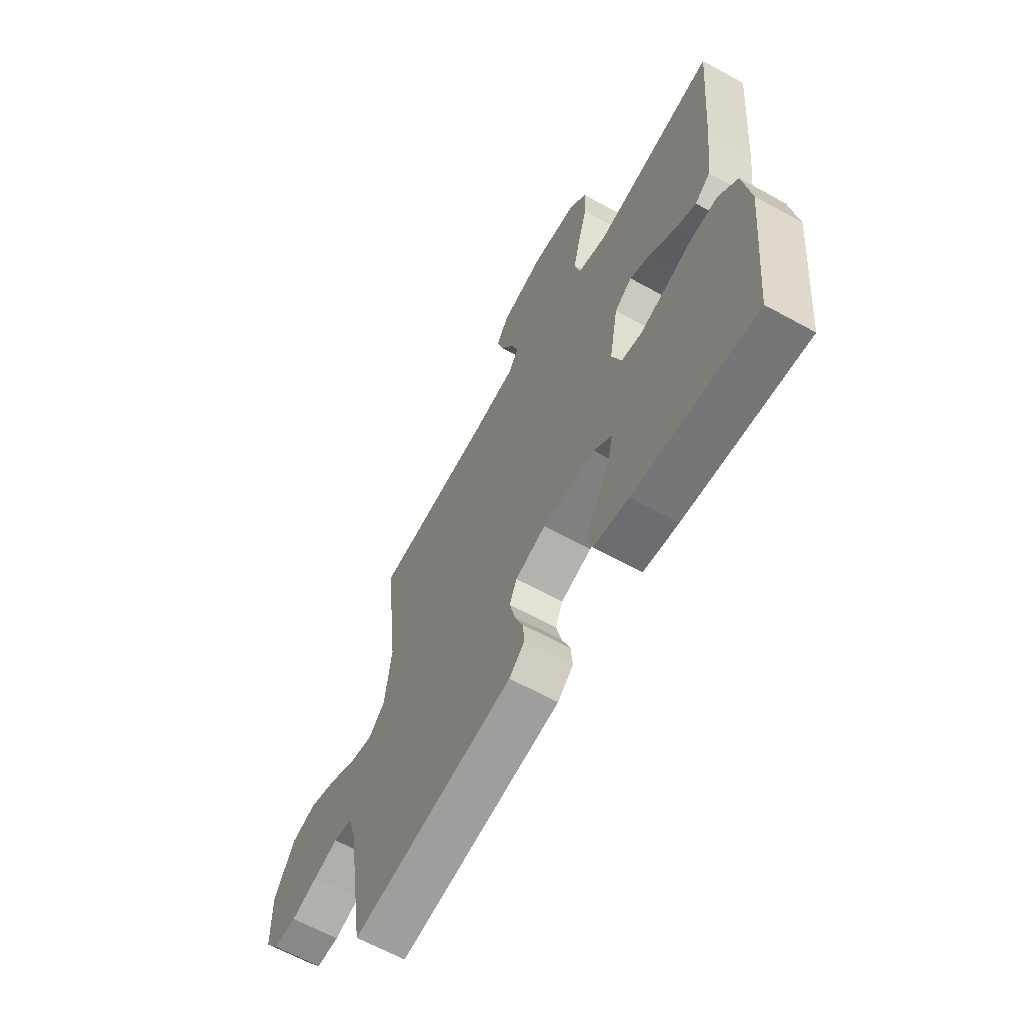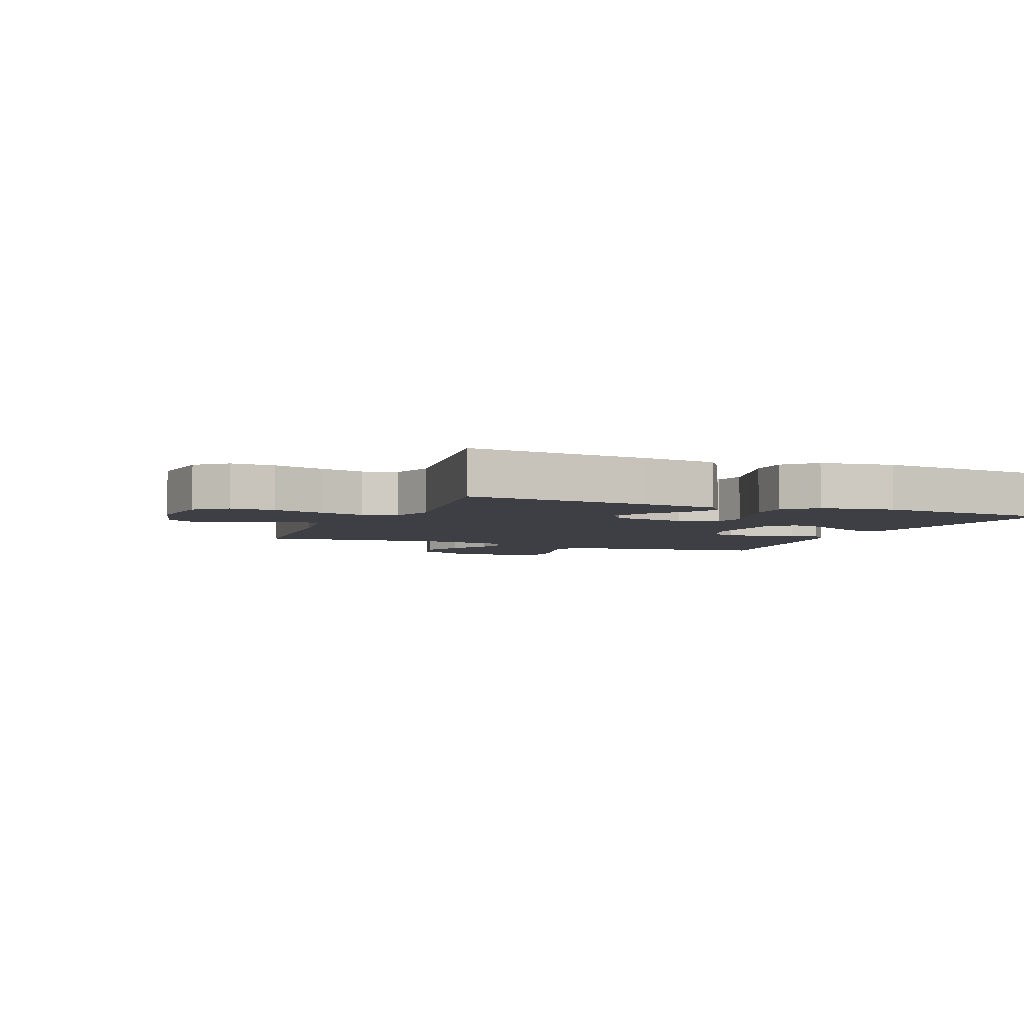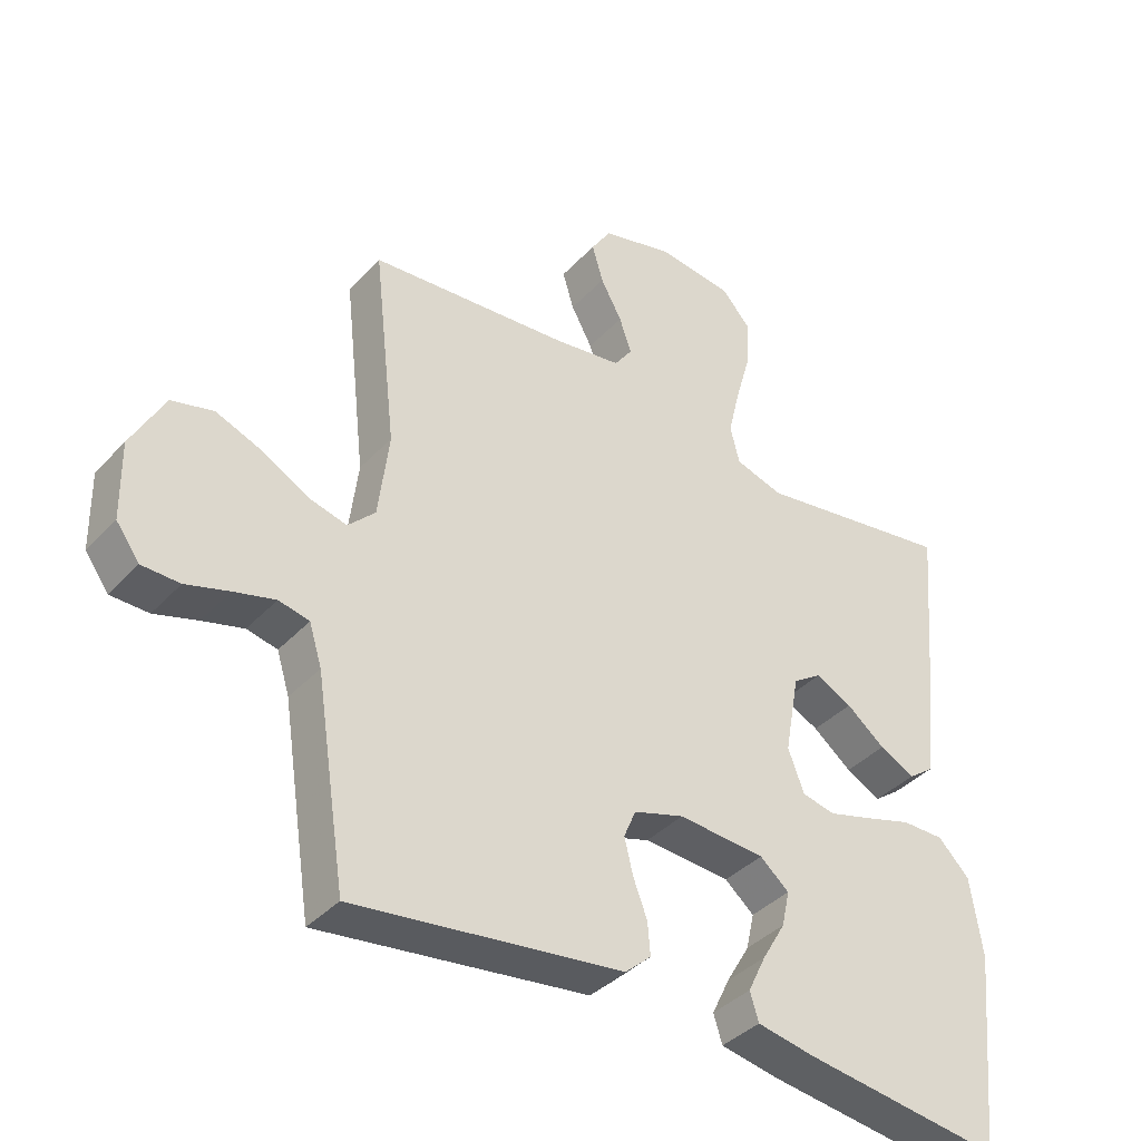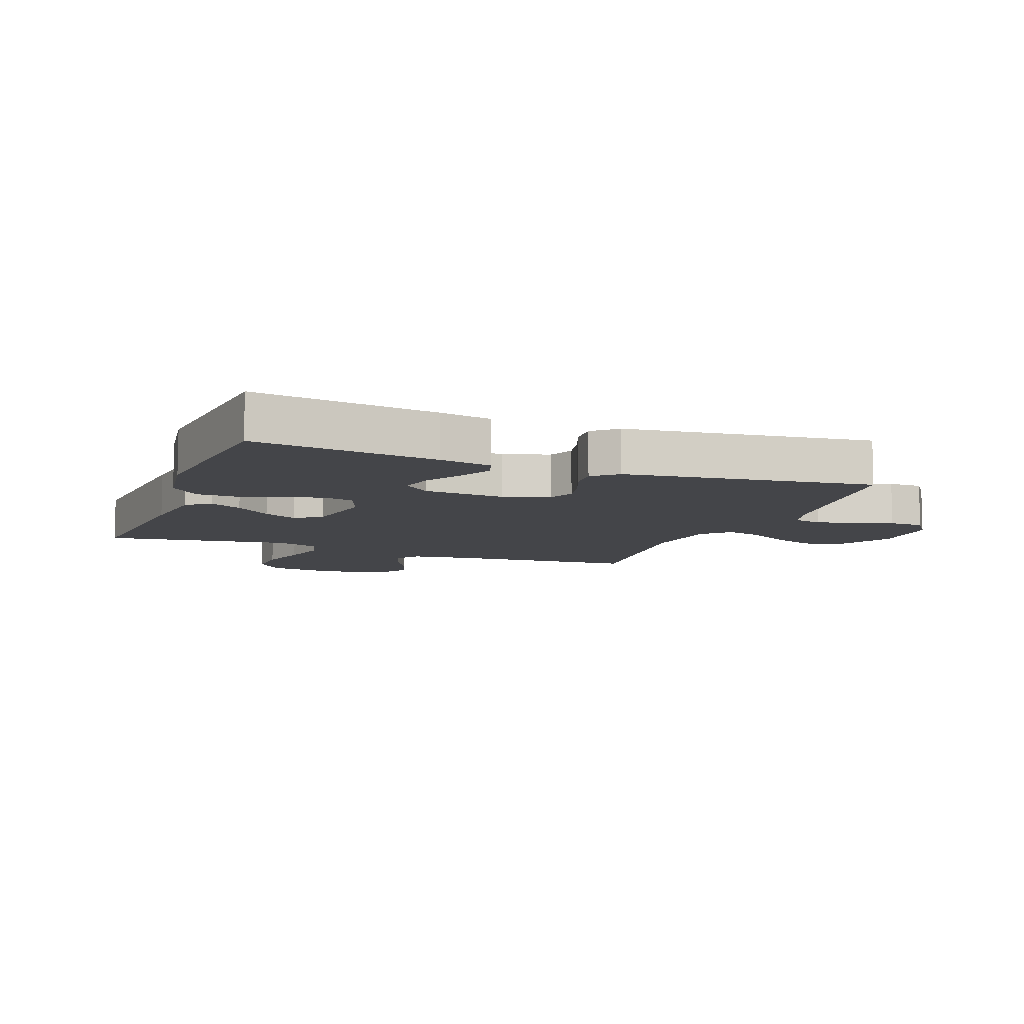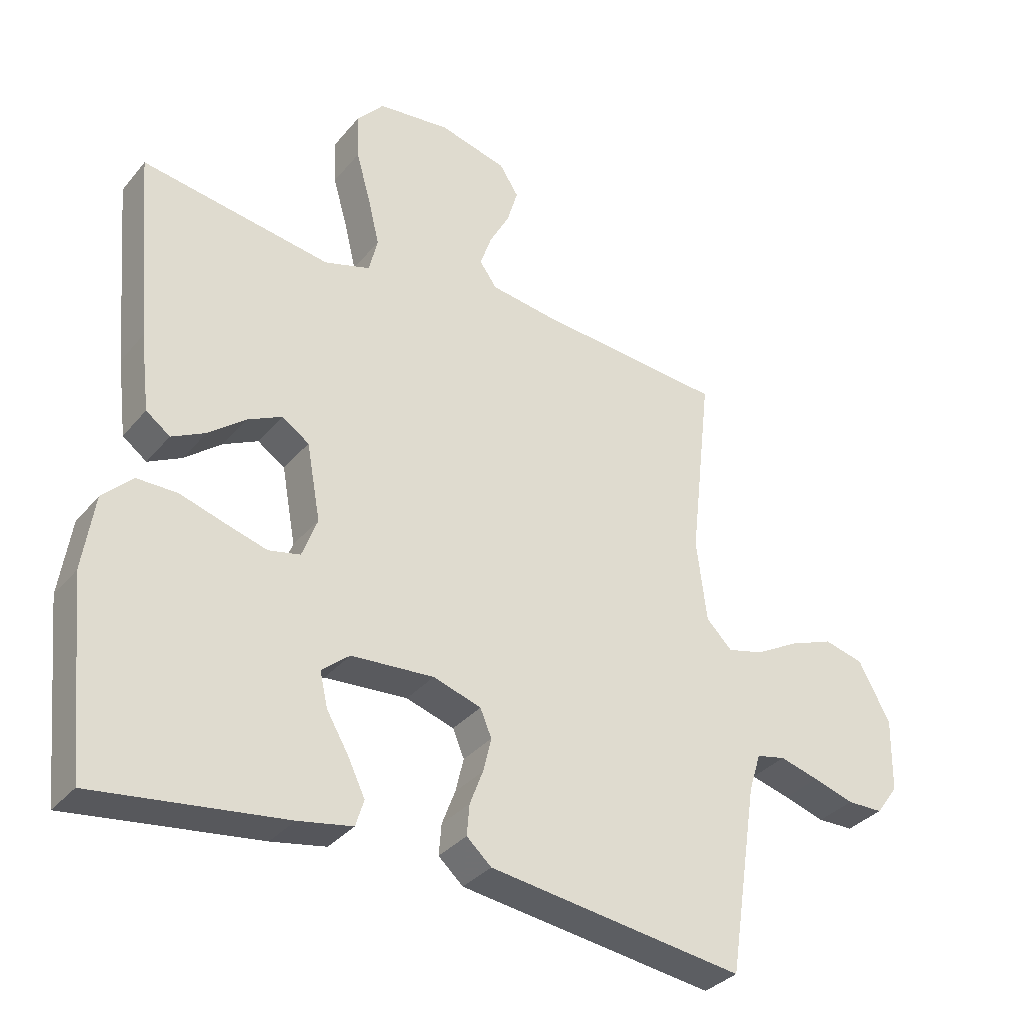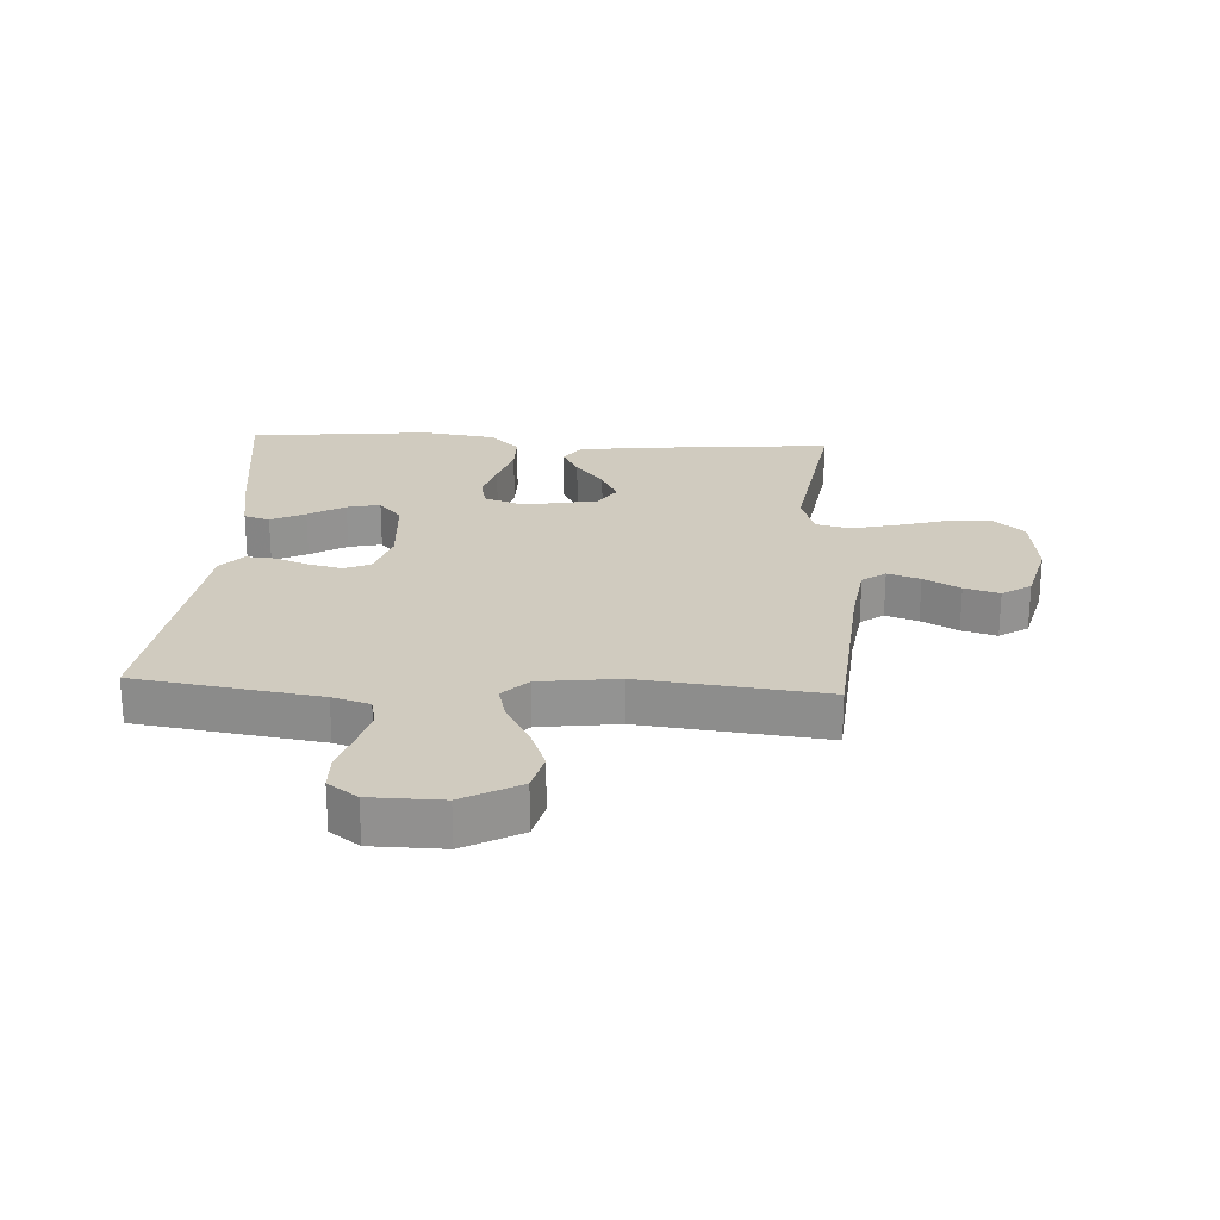
<metadata>
{"format":"obj","ext":"obj","renderer":"f3d","projection":"perspective","resolution":1024,"background":"white","views":[{"elev":-63.9,"azim":60.9,"up":"+Z"},{"elev":-4.5,"azim":67.6,"up":"+Y"},{"elev":-38.6,"azim":-37.5,"up":"+Z"},{"elev":-9.0,"azim":159.0,"up":"+Y"},{"elev":-34.0,"azim":146.5,"up":"+Z"},{"elev":23.7,"azim":-86.9,"up":"+Y"}]}
</metadata>
<code>
v 0.5 0.07 -0.5
v 0.2 0.07 -0.46
v 0.114 0.07 -0.444
v 0.101 0.07 -0.402
v 0.128 0.07 -0.346
v 0.163 0.07 -0.286
v 0.175 0.07 -0.232
v 0.131 0.07 -0.195
v 0 0.07 -0.186
v -0.076 0.07 -0.21
v -0.094 0.07 -0.253
v -0.081 0.07 -0.307
v -0.06 0.07 -0.362
v -0.056 0.07 -0.411
v -0.095 0.07 -0.446
v -0.2 0.07 -0.46
v -0.5 0.07 -0.5
v -0.546 0.07 -0.2
v -0.565 0.07 -0.139
v -0.611 0.07 -0.129
v -0.673 0.07 -0.146
v -0.738 0.07 -0.166
v -0.795 0.07 -0.165
v -0.83 0.07 -0.117
v -0.832 0.07 0
v -0.782 0.07 0.093
v -0.719 0.07 0.109
v -0.649 0.07 0.082
v -0.581 0.07 0.044
v -0.523 0.07 0.029
v -0.482 0.07 0.07
v -0.466 0.07 0.2
v -0.5 0.07 0.5
v -0.2 0.07 0.525
v -0.097 0.07 0.54
v -0.07 0.07 0.578
v -0.088 0.07 0.631
v -0.12 0.07 0.69
v -0.137 0.07 0.747
v -0.107 0.07 0.794
v 0 0.07 0.822
v 0.115 0.07 0.809
v 0.158 0.07 0.76
v 0.155 0.07 0.687
v 0.132 0.07 0.606
v 0.114 0.07 0.531
v 0.128 0.07 0.475
v 0.2 0.07 0.453
v 0.5 0.07 0.5
v 0.474 0.07 0.2
v 0.459 0.07 0.078
v 0.421 0.07 0.05
v 0.368 0.07 0.077
v 0.31 0.07 0.123
v 0.255 0.07 0.15
v 0.212 0.07 0.121
v 0.19 0.07 0
v 0.214 0.07 -0.064
v 0.264 0.07 -0.075
v 0.33 0.07 -0.056
v 0.401 0.07 -0.034
v 0.465 0.07 -0.034
v 0.512 0.07 -0.081
v 0.53 0.07 -0.2
v 0.5 0 -0.5
v 0.2 0 -0.46
v 0.114 0 -0.444
v 0.101 0 -0.402
v 0.128 0 -0.346
v 0.163 0 -0.286
v 0.175 0 -0.232
v 0.131 0 -0.195
v 0 0 -0.186
v -0.076 0 -0.21
v -0.094 0 -0.253
v -0.081 0 -0.307
v -0.06 0 -0.362
v -0.056 0 -0.411
v -0.095 0 -0.446
v -0.2 0 -0.46
v -0.5 0 -0.5
v -0.546 0 -0.2
v -0.565 0 -0.139
v -0.611 0 -0.129
v -0.673 0 -0.146
v -0.738 0 -0.166
v -0.795 0 -0.165
v -0.83 0 -0.117
v -0.832 0 0
v -0.782 0 0.093
v -0.719 0 0.109
v -0.649 0 0.082
v -0.581 0 0.044
v -0.523 0 0.029
v -0.482 0 0.07
v -0.466 0 0.2
v -0.5 0 0.5
v -0.2 0 0.525
v -0.097 0 0.54
v -0.07 0 0.578
v -0.088 0 0.631
v -0.12 0 0.69
v -0.137 0 0.747
v -0.107 0 0.794
v 0 0 0.822
v 0.115 0 0.809
v 0.158 0 0.76
v 0.155 0 0.687
v 0.132 0 0.606
v 0.114 0 0.531
v 0.128 0 0.475
v 0.2 0 0.453
v 0.5 0 0.5
v 0.474 0 0.2
v 0.459 0 0.078
v 0.421 0 0.05
v 0.368 0 0.077
v 0.31 0 0.123
v 0.255 0 0.15
v 0.212 0 0.121
v 0.19 0 0
v 0.214 0 -0.064
v 0.264 0 -0.075
v 0.33 0 -0.056
v 0.401 0 -0.034
v 0.465 0 -0.034
v 0.512 0 -0.081
v 0.53 0 -0.2
f 4 5 6
f 3 4 6
f 2 3 6
f 1 2 6
f 64 1 6
f 63 64 6
f 62 63 6
f 61 62 6
f 60 61 6
f 59 60 6 7
f 58 59 7 8
f 57 58 8 9
f 56 57 9 10
f 52 53 54
f 51 52 54
f 50 51 54
f 49 50 54
f 48 49 54
f 47 48 54 55
f 43 44 45
f 42 43 45
f 41 42 45
f 40 41 45
f 39 40 45
f 38 39 45
f 37 38 45
f 36 37 45 46
f 35 36 46 47
f 32 33 34
f 47 55 56
f 35 47 56
f 34 35 56
f 32 34 56
f 31 32 56
f 27 28 29
f 26 27 29
f 25 26 29
f 24 25 29
f 23 24 29
f 22 23 29
f 21 22 29
f 20 21 29 30
f 16 17 18
f 15 16 18
f 14 15 18
f 13 14 18
f 12 13 18
f 11 12 18 19
f 10 11 19
f 30 31 56
f 20 30 56
f 19 20 56
f 10 19 56
f 70 69 68
f 70 68 67
f 70 67 66
f 70 66 65
f 70 65 128
f 70 128 127
f 70 127 126
f 70 126 125
f 70 125 124
f 71 70 124 123
f 72 71 123 122
f 73 72 122 121
f 74 73 121 120
f 118 117 116
f 118 116 115
f 118 115 114
f 118 114 113
f 118 113 112
f 119 118 112 111
f 109 108 107
f 109 107 106
f 109 106 105
f 109 105 104
f 109 104 103
f 109 103 102
f 109 102 101
f 110 109 101 100
f 111 110 100 99
f 98 97 96
f 120 119 111
f 120 111 99
f 120 99 98
f 120 98 96
f 120 96 95
f 93 92 91
f 93 91 90
f 93 90 89
f 93 89 88
f 93 88 87
f 93 87 86
f 93 86 85
f 94 93 85 84
f 82 81 80
f 82 80 79
f 82 79 78
f 82 78 77
f 82 77 76
f 83 82 76 75
f 83 75 74
f 120 95 94
f 120 94 84
f 120 84 83
f 120 83 74
f 1 65 66 2
f 2 66 67 3
f 3 67 68 4
f 4 68 69 5
f 5 69 70 6
f 6 70 71 7
f 7 71 72 8
f 8 72 73 9
f 9 73 74 10
f 10 74 75 11
f 11 75 76 12
f 12 76 77 13
f 13 77 78 14
f 14 78 79 15
f 15 79 80 16
f 16 80 81 17
f 17 81 82 18
f 18 82 83 19
f 19 83 84 20
f 20 84 85 21
f 21 85 86 22
f 22 86 87 23
f 23 87 88 24
f 24 88 89 25
f 25 89 90 26
f 26 90 91 27
f 27 91 92 28
f 28 92 93 29
f 29 93 94 30
f 30 94 95 31
f 31 95 96 32
f 32 96 97 33
f 33 97 98 34
f 34 98 99 35
f 35 99 100 36
f 36 100 101 37
f 37 101 102 38
f 38 102 103 39
f 39 103 104 40
f 40 104 105 41
f 41 105 106 42
f 42 106 107 43
f 43 107 108 44
f 44 108 109 45
f 45 109 110 46
f 46 110 111 47
f 47 111 112 48
f 48 112 113 49
f 49 113 114 50
f 50 114 115 51
f 51 115 116 52
f 52 116 117 53
f 53 117 118 54
f 54 118 119 55
f 55 119 120 56
f 56 120 121 57
f 57 121 122 58
f 58 122 123 59
f 59 123 124 60
f 60 124 125 61
f 61 125 126 62
f 62 126 127 63
f 63 127 128 64
f 64 128 65 1

</code>
